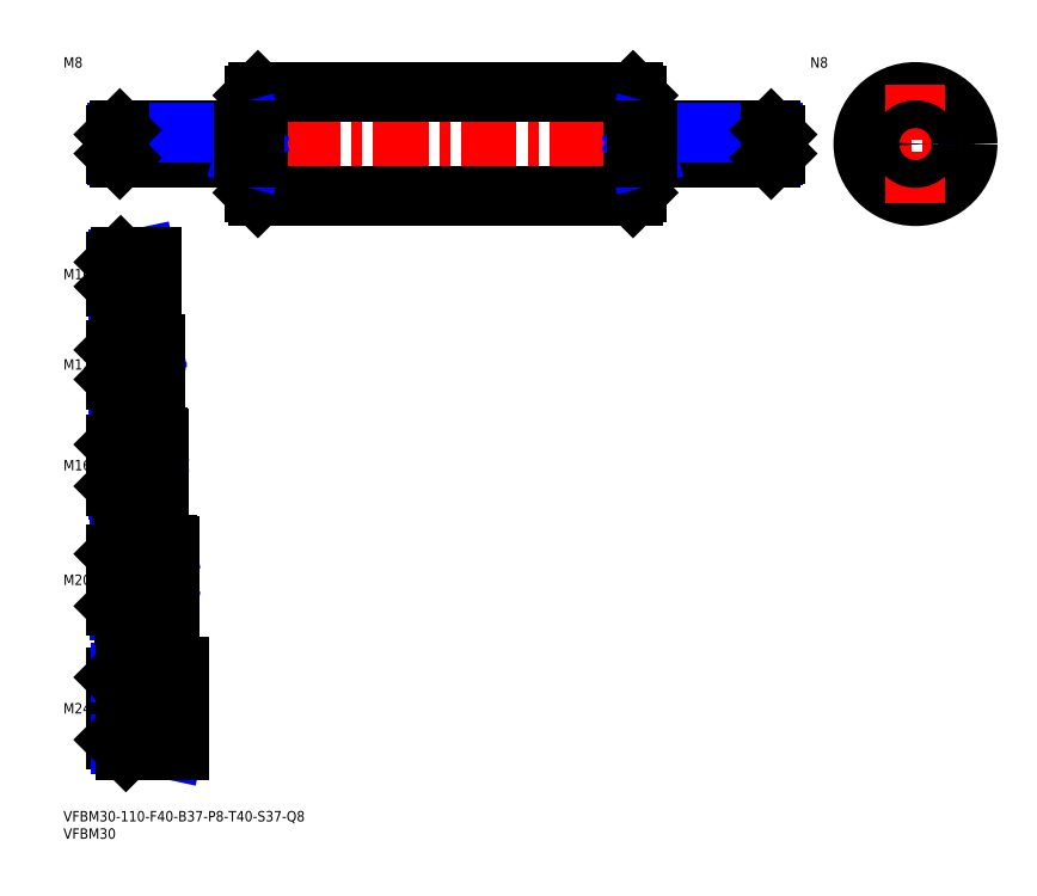
<metadata>
{"format":"dxf","ext":"dxf","renderer":"ezdxf+matplotlib","layout":"modelspace","background":"white","min_lineweight":24,"dpi":150}
</metadata>
<code>
0
SECTION
2
ENTITIES
0
INSERT
8
MSM_CONTINUOUS
2
*U16
10
0
20
0
30
0
0
INSERT
8
MSM_CONTINUOUS
2
*U17
10
0
20
0
30
0
0
INSERT
8
MSM_CONTINUOUS
2
*U18
10
0
20
0
30
0
0
LINE
8
MSM_CENTER
10
13
20
29.5
30
0
11
35.5
21
29.5
31
0
0
INSERT
8
MSM_CONTINUOUS
2
*U19
10
0
20
0
30
0
0
LINE
8
MSM_CENTER
10
13
20
66.5
30
0
11
32.5
21
66.5
31
0
0
INSERT
8
MSM_CONTINUOUS
2
*U20
10
0
20
0
30
0
0
LINE
8
MSM_CENTER
10
13
20
99.5
30
0
11
29.5
21
99.5
31
0
0
LINE
8
MSM_CENTER
10
13
20
128.5
30
0
11
28.5
21
128.5
31
0
0
INSERT
8
MSM_CONTINUOUS
2
*U21
10
0
20
0
30
0
0
INSERT
8
MSM_CONTINUOUS
2
*U22
10
0
20
0
30
0
0
LINE
8
MSM_CENTER
10
13
20
154.5
30
0
11
27.5
21
154.5
31
0
0
LINE
8
MSM_NARROW
10
20
20
150.3
30
0
11
15.69
21
150.3
31
0
0
LINE
8
MSM_CONTINUOUS
10
25
20
149.5
30
0
11
16.5
21
149.5
31
0
0
LINE
8
MSM_CONTINUOUS
10
25
20
159.5
30
0
11
16.5
21
159.5
31
0
0
LINE
8
MSM_NARROW
10
20
20
158.7
30
0
11
15.69
21
158.7
31
0
0
LINE
8
MSM_CONTINUOUS
10
15
20
151
30
0
11
15
21
158
31
0
0
LINE
8
MSM_NARROW
10
21
20
123.4
30
0
11
15.8
21
123.4
31
0
0
LINE
8
MSM_CONTINUOUS
10
26
20
122.5
30
0
11
16.75
21
122.5
31
0
0
LINE
8
MSM_CONTINUOUS
10
26
20
134.5
30
0
11
16.75
21
134.5
31
0
0
LINE
8
MSM_NARROW
10
21
20
133.6
30
0
11
15.8
21
133.6
31
0
0
LINE
8
MSM_CONTINUOUS
10
15
20
124.2
30
0
11
15
21
132.8
31
0
0
LINE
8
MSM_CONTINUOUS
10
27
20
91.5
30
0
11
17
21
91.5
31
0
0
LINE
8
MSM_NARROW
10
21
20
92.58
30
0
11
15.92
21
92.58
31
0
0
LINE
8
MSM_NARROW
10
21
20
106.4
30
0
11
15.92
21
106.4
31
0
0
LINE
8
MSM_CONTINUOUS
10
27
20
107.5
30
0
11
17
21
107.5
31
0
0
LINE
8
MSM_CONTINUOUS
10
15
20
93.5
30
0
11
15
21
105.5
31
0
0
LINE
8
MSM_NARROW
10
23
20
75.15
30
0
11
16.15
21
75.15
31
0
0
LINE
8
MSM_NARROW
10
23
20
57.85
30
0
11
16.15
21
57.85
31
0
0
LINE
8
MSM_CONTINUOUS
10
30
20
56.5
30
0
11
17.5
21
56.5
31
0
0
LINE
8
MSM_CONTINUOUS
10
30
20
76.5
30
0
11
17.5
21
76.5
31
0
0
LINE
8
MSM_CONTINUOUS
10
15
20
59
30
0
11
15
21
74
31
0
0
LINE
8
MSM_CONTINUOUS
10
33
20
41.5
30
0
11
18
21
41.5
31
0
0
LINE
8
MSM_CONTINUOUS
10
33
20
17.5
30
0
11
18
21
17.5
31
0
0
LINE
8
MSM_CONTINUOUS
10
15
20
20.5
30
0
11
15
21
38.5
31
0
0
LINE
8
MSM_NARROW
10
24
20
39.88
30
0
11
16.38
21
39.88
31
0
0
LINE
8
MSM_NARROW
10
24
20
19.12
30
0
11
16.38
21
19.12
31
0
0
LINE
8
MSM_CONTINUOUS
10
21
20
122.5
30
0
11
21
21
134.5
31
0
0
LINE
8
MSM_CONTINUOUS
10
21
20
107.5
30
0
11
21
21
91.5
31
0
0
LINE
8
MSM_CONTINUOUS
10
23
20
76.5
30
0
11
23
21
56.5
31
0
0
LINE
8
MSM_NARROW
10
20
20
158.7
30
0
11
23.75
21
159.5
31
0
0
LINE
8
MSM_NARROW
10
20
20
150.3
30
0
11
23.75
21
149.5
31
0
0
LINE
8
MSM_NARROW
10
21
20
133.6
30
0
11
25.38
21
134.5
31
0
0
LINE
8
MSM_NARROW
10
21
20
123.4
30
0
11
25.38
21
122.5
31
0
0
LINE
8
MSM_NARROW
10
21
20
106.4
30
0
11
26
21
107.5
31
0
0
LINE
8
MSM_NARROW
10
21
20
92.58
30
0
11
26
21
91.5
31
0
0
LINE
8
MSM_NARROW
10
23
20
75.15
30
0
11
29.25
21
76.5
31
0
0
LINE
8
MSM_NARROW
10
23
20
57.85
30
0
11
29.25
21
56.5
31
0
0
LINE
8
MSM_NARROW
10
24
20
39.88
30
0
11
31.5
21
41.5
31
0
0
LINE
8
MSM_NARROW
10
24
20
19.12
30
0
11
31.5
21
17.5
31
0
0
LINE
8
MSM_CONTINUOUS
10
16.5
20
159.5
30
0
11
15
21
158
31
0
0
LINE
8
MSM_CONTINUOUS
10
16.5
20
149.5
30
0
11
15
21
151
31
0
0
LINE
8
MSM_CONTINUOUS
10
16.5
20
159.5
30
0
11
16.5
21
149.5
31
0
0
LINE
8
MSM_CONTINUOUS
10
16.75
20
134.5
30
0
11
15
21
132.8
31
0
0
LINE
8
MSM_CONTINUOUS
10
16.75
20
122.5
30
0
11
15
21
124.2
31
0
0
LINE
8
MSM_CONTINUOUS
10
16.75
20
134.5
30
0
11
16.75
21
122.5
31
0
0
LINE
8
MSM_CONTINUOUS
10
17
20
107.5
30
0
11
15
21
105.5
31
0
0
LINE
8
MSM_CONTINUOUS
10
17
20
91.5
30
0
11
15
21
93.5
31
0
0
LINE
8
MSM_CONTINUOUS
10
17
20
91.5
30
0
11
17
21
107.5
31
0
0
LINE
8
MSM_CONTINUOUS
10
17.5
20
76.5
30
0
11
15
21
74
31
0
0
LINE
8
MSM_CONTINUOUS
10
17.5
20
56.5
30
0
11
15
21
59
31
0
0
LINE
8
MSM_CONTINUOUS
10
17.5
20
76.5
30
0
11
17.5
21
56.5
31
0
0
LINE
8
MSM_CONTINUOUS
10
18
20
41.5
30
0
11
15
21
38.5
31
0
0
LINE
8
MSM_CONTINUOUS
10
18
20
17.5
30
0
11
15
21
20.5
31
0
0
LINE
8
MSM_CONTINUOUS
10
18
20
17.5
30
0
11
18
21
41.5
31
0
0
LINE
8
MSM_CONTINUOUS
10
20
20
159.5
30
0
11
20
21
149.5
31
0
0
LINE
8
MSM_CONTINUOUS
10
24
20
41.5
30
0
11
24
21
17.5
31
0
0
LINE
8
MSM_CONTINUOUS
10
25
20
159.4
30
0
11
25.5
21
159.4
31
0
0
LINE
8
MSM_CONTINUOUS
10
25
20
149.6
30
0
11
25.5
21
149.6
31
0
0
LINE
8
MSM_CONTINUOUS
10
25.5
20
159.4
30
0
11
25.5
21
149.6
31
0
0
LINE
8
MSM_CONTINUOUS
10
25
20
159.5
30
0
11
25
21
149.5
31
0
0
LINE
8
MSM_CONTINUOUS
10
26
20
134.4
30
0
11
26.5
21
134.4
31
0
0
LINE
8
MSM_CONTINUOUS
10
26
20
122.6
30
0
11
26.5
21
122.6
31
0
0
LINE
8
MSM_CONTINUOUS
10
26.5
20
134.4
30
0
11
26.5
21
122.6
31
0
0
LINE
8
MSM_CONTINUOUS
10
26
20
122.5
30
0
11
26
21
134.5
31
0
0
LINE
8
MSM_CONTINUOUS
10
27
20
107.4
30
0
11
27.5
21
107.4
31
0
0
LINE
8
MSM_CONTINUOUS
10
27
20
91.6
30
0
11
27.5
21
91.6
31
0
0
LINE
8
MSM_CONTINUOUS
10
27.5
20
107.4
30
0
11
27.5
21
91.6
31
0
0
LINE
8
MSM_CONTINUOUS
10
27
20
107.5
30
0
11
27
21
91.5
31
0
0
LINE
8
MSM_CONTINUOUS
10
30
20
76.4
30
0
11
30.5
21
76.4
31
0
0
LINE
8
MSM_CONTINUOUS
10
30
20
56.6
30
0
11
30.5
21
56.6
31
0
0
LINE
8
MSM_CONTINUOUS
10
30.5
20
76.4
30
0
11
30.5
21
56.6
31
0
0
LINE
8
MSM_CONTINUOUS
10
30
20
76.5
30
0
11
30
21
56.5
31
0
0
LINE
8
MSM_CONTINUOUS
10
33
20
41.4
30
0
11
33.5
21
41.4
31
0
0
LINE
8
MSM_CONTINUOUS
10
33
20
17.6
30
0
11
33.5
21
17.6
31
0
0
LINE
8
MSM_CONTINUOUS
10
33.5
20
41.4
30
0
11
33.5
21
17.6
31
0
0
LINE
8
MSM_CONTINUOUS
10
33
20
41.5
30
0
11
33
21
17.5
31
0
0
LINE
8
MSM_CENTER
10
13
20
192
30
0
11
207
21
192
31
0
0
LINE
8
MSM_CONTINUOUS
10
56
20
177
30
0
11
164
21
177
31
0
0
LINE
8
MSM_CONTINUOUS
10
56
20
207
30
0
11
164
21
207
31
0
0
LINE
8
MSM_CONTINUOUS
10
55
20
206
30
0
11
55
21
178
31
0
0
LINE
8
MSM_CONTINUOUS
10
165
20
206
30
0
11
165
21
178
31
0
0
LINE
8
MSM_CENTER
10
228.3
20
192
30
0
11
262.3
21
192
31
0
0
CIRCLE
8
MSM_CONTINUOUS
10
245.3
20
192
30
0
40
15
0
LINE
8
MSM_CENTER
10
245.3
20
209
30
0
11
245.3
21
175
31
0
0
LINE
8
MSM_CONTINUOUS
10
56
20
207
30
0
11
56
21
177
31
0
0
LINE
8
MSM_CONTINUOUS
10
164
20
207
30
0
11
164
21
177
31
0
0
LINE
8
MSM_CONTINUOUS
10
55
20
206
30
0
11
56
21
207
31
0
0
LINE
8
MSM_CONTINUOUS
10
55
20
178
30
0
11
56
21
177
31
0
0
LINE
8
MSM_CONTINUOUS
10
164
20
207
30
0
11
165
21
206
31
0
0
LINE
8
MSM_CONTINUOUS
10
164
20
177
30
0
11
165
21
178
31
0
0
INSERT
8
MSM_CONTINUOUS
2
*U23
10
0
20
0
30
0
0
LINE
8
MSM_NARROW
10
52
20
188.7
30
0
11
15.57
21
188.7
31
0
0
LINE
8
MSM_CONTINUOUS
10
54.5
20
188
30
0
11
16.25
21
188
31
0
0
LINE
8
MSM_CONTINUOUS
10
54.5
20
196
30
0
11
16.25
21
196
31
0
0
LINE
8
MSM_NARROW
10
52
20
195.3
30
0
11
15.57
21
195.3
31
0
0
LINE
8
MSM_CONTINUOUS
10
15
20
189.2
30
0
11
15
21
194.8
31
0
0
LINE
8
MSM_NARROW
10
52
20
195.3
30
0
11
54.5
21
196
31
0
0
LINE
8
MSM_NARROW
10
52
20
188.7
30
0
11
54.5
21
188
31
0
0
LINE
8
MSM_CONTINUOUS
10
16.25
20
196
30
0
11
15
21
194.8
31
0
0
LINE
8
MSM_CONTINUOUS
10
16.25
20
188
30
0
11
15
21
189.2
31
0
0
LINE
8
MSM_CONTINUOUS
10
16.25
20
196
30
0
11
16.25
21
188
31
0
0
LINE
8
MSM_CONTINUOUS
10
52
20
196
30
0
11
52
21
188
31
0
0
LINE
8
MSM_CONTINUOUS
10
54.5
20
195.9
30
0
11
55
21
195.9
31
0
0
LINE
8
MSM_CONTINUOUS
10
54.5
20
188.1
30
0
11
55
21
188.1
31
0
0
LINE
8
MSM_CONTINUOUS
10
54.5
20
196
30
0
11
54.5
21
188
31
0
0
LINE
8
MSM_NARROW
10
168
20
188.7
30
0
11
204.4
21
188.7
31
0
0
LINE
8
MSM_CONTINUOUS
10
165.5
20
188
30
0
11
203.7
21
188
31
0
0
LINE
8
MSM_CONTINUOUS
10
165.5
20
196
30
0
11
203.7
21
196
31
0
0
LINE
8
MSM_NARROW
10
168
20
195.3
30
0
11
204.4
21
195.3
31
0
0
LINE
8
MSM_CONTINUOUS
10
205
20
189.2
30
0
11
205
21
194.8
31
0
0
LINE
8
MSM_NARROW
10
168
20
195.3
30
0
11
165.5
21
196
31
0
0
LINE
8
MSM_NARROW
10
168
20
188.7
30
0
11
165.5
21
188
31
0
0
LINE
8
MSM_CONTINUOUS
10
203.7
20
196
30
0
11
205
21
194.8
31
0
0
LINE
8
MSM_CONTINUOUS
10
203.7
20
188
30
0
11
205
21
189.2
31
0
0
LINE
8
MSM_CONTINUOUS
10
203.7
20
196
30
0
11
203.7
21
188
31
0
0
LINE
8
MSM_CONTINUOUS
10
168
20
196
30
0
11
168
21
188
31
0
0
LINE
8
MSM_CONTINUOUS
10
165.5
20
195.9
30
0
11
165
21
195.9
31
0
0
LINE
8
MSM_CONTINUOUS
10
165.5
20
188.1
30
0
11
165
21
188.1
31
0
0
LINE
8
MSM_CONTINUOUS
10
165.5
20
196
30
0
11
165.5
21
188
31
0
0
INSERT
8
MSM_CONTINUOUS
2
*U24
10
0
20
0
30
0
0
CIRCLE
8
MSM_NARROW
10
245.3
20
192
30
0
40
3.324
0
CIRCLE
8
MSM_CONTINUOUS
10
245.3
20
192
30
0
40
4
0
ENDSEC
0
EOF

</code>
